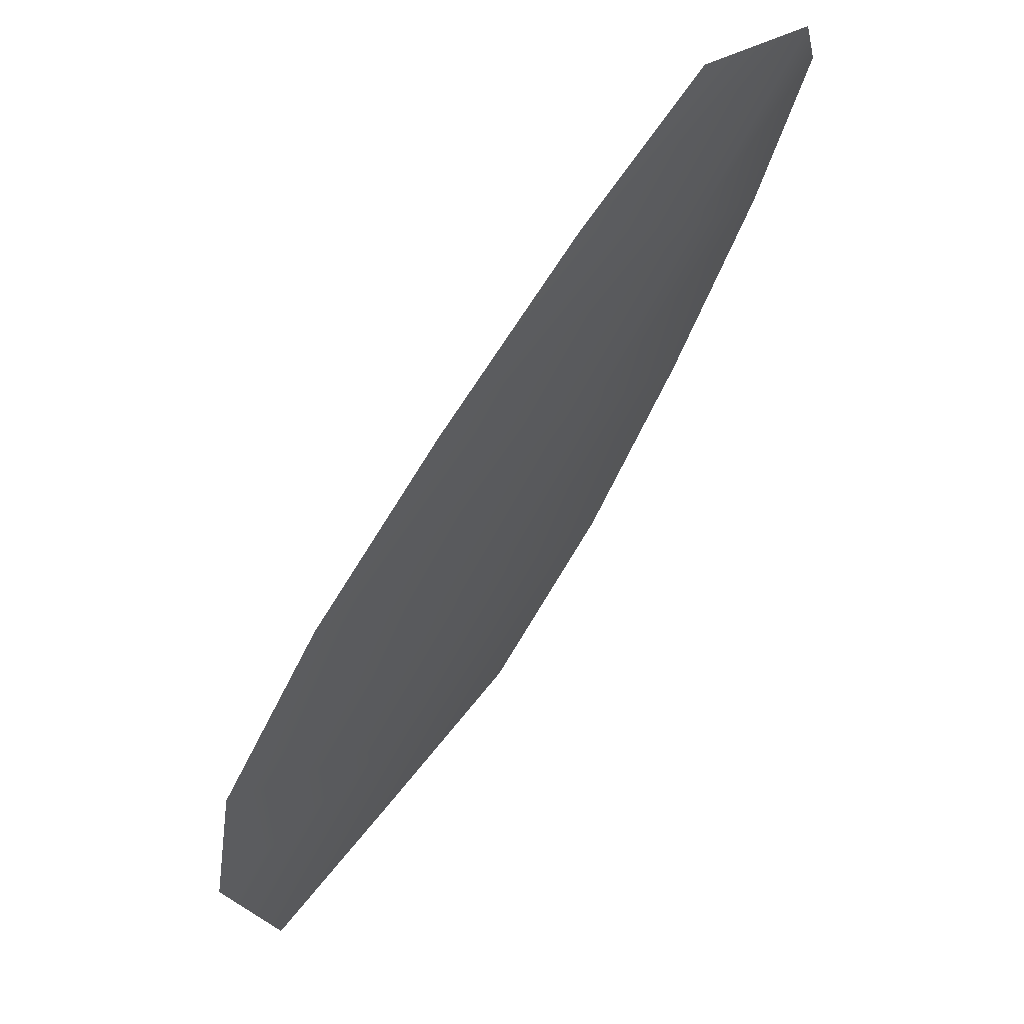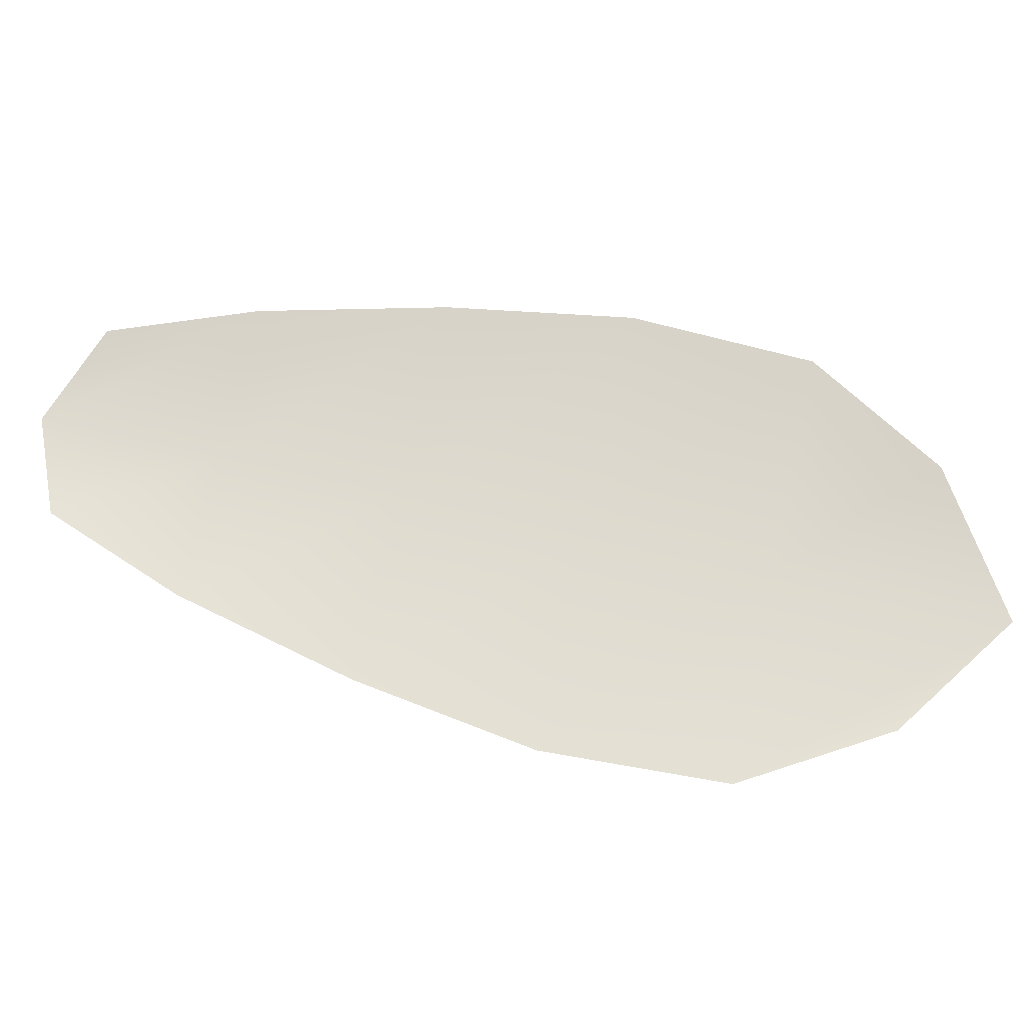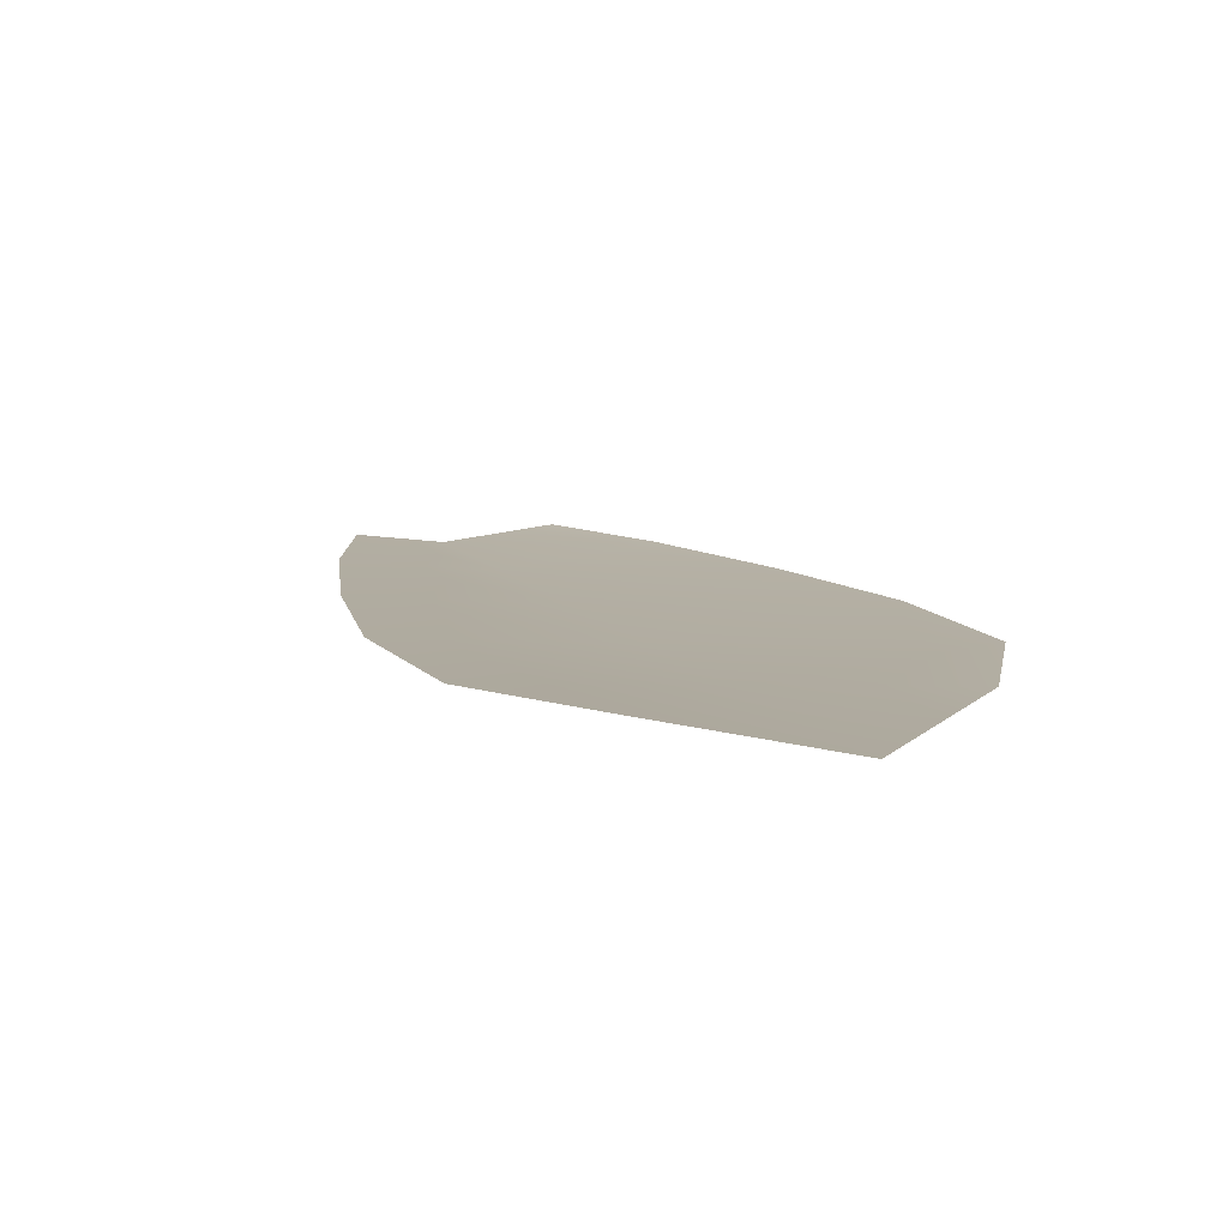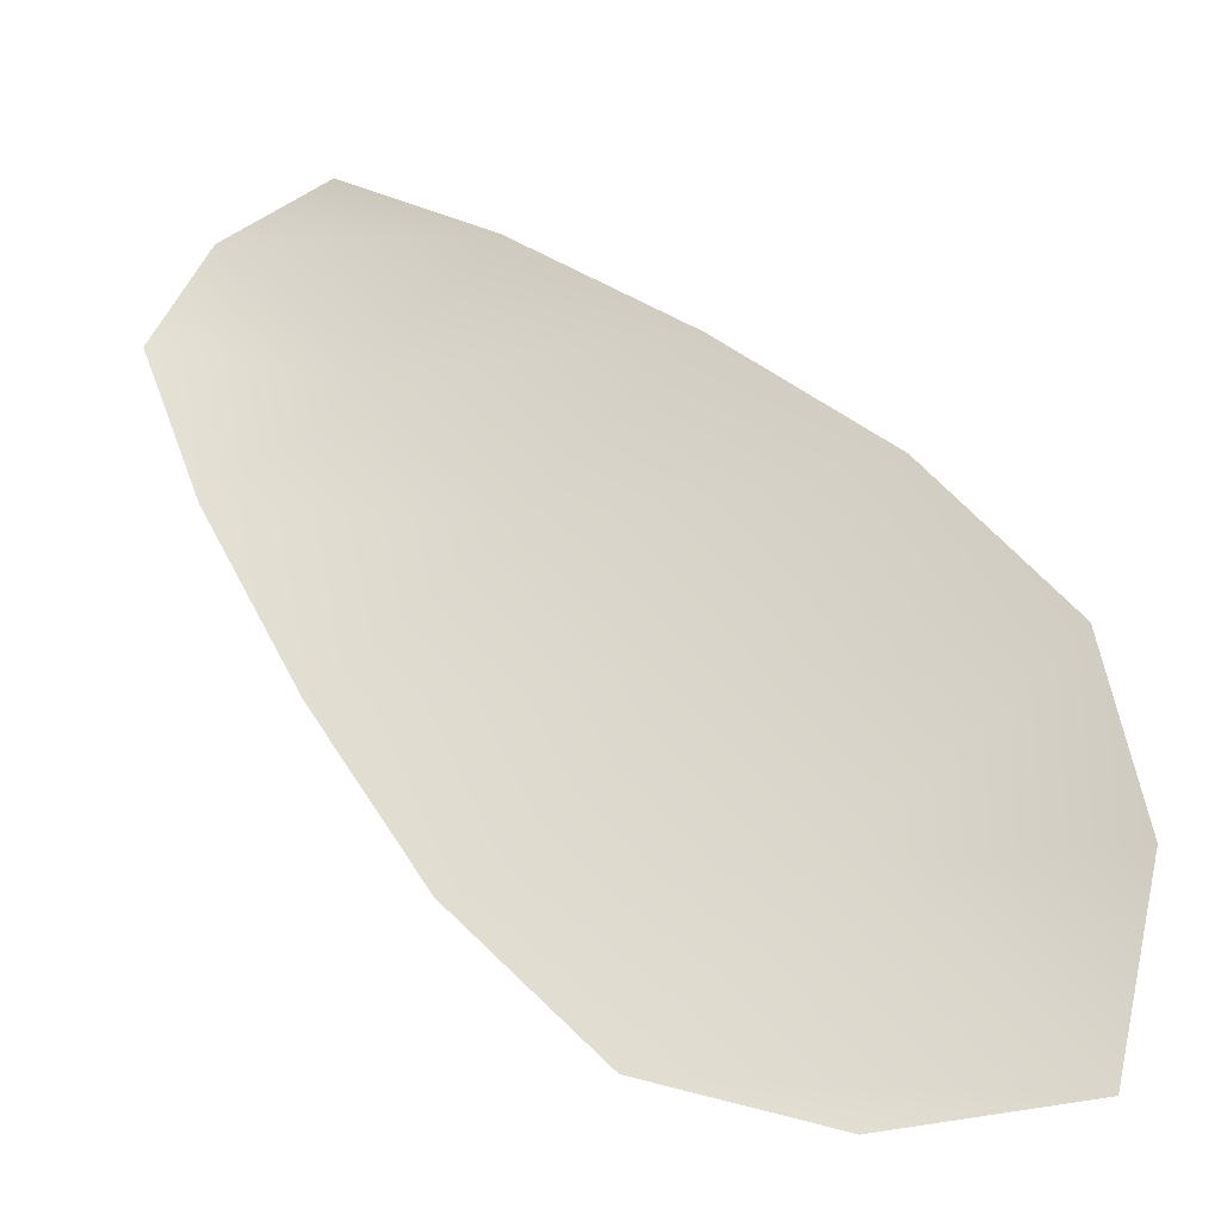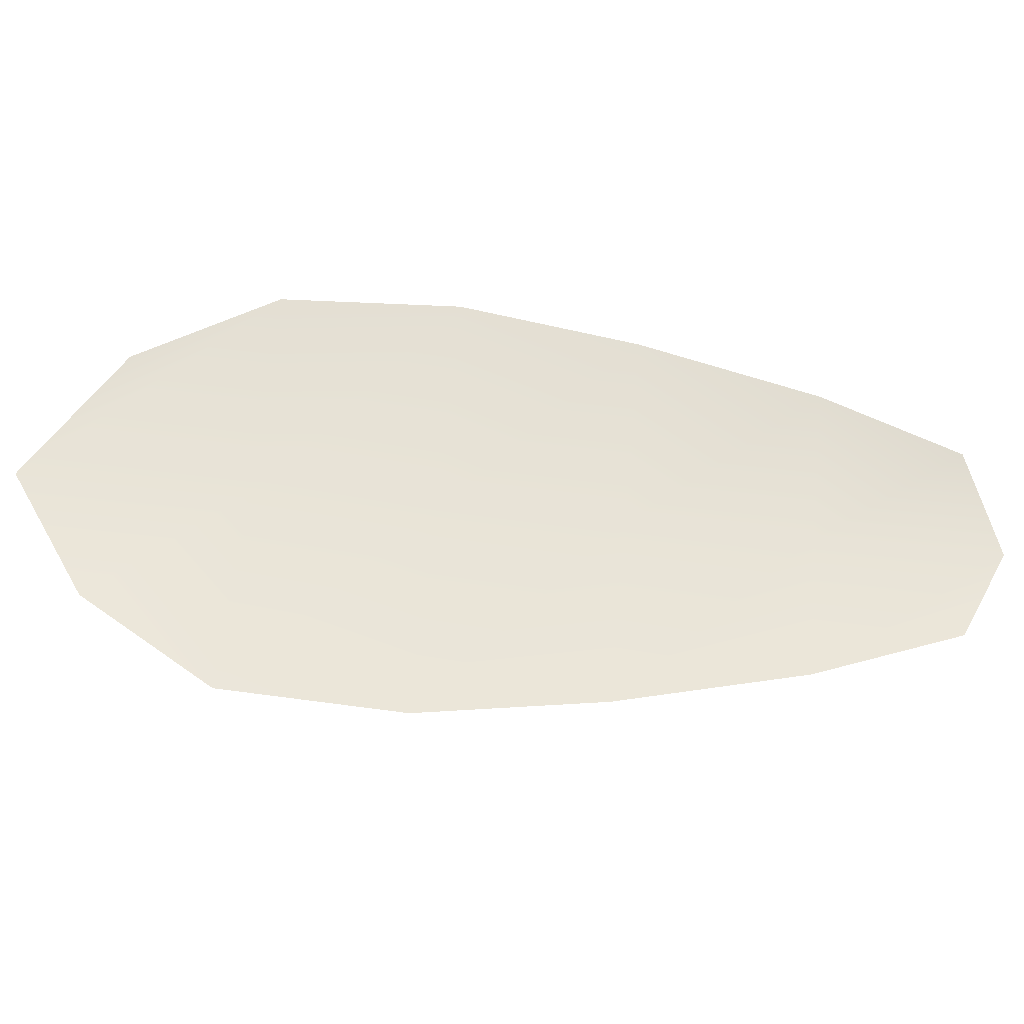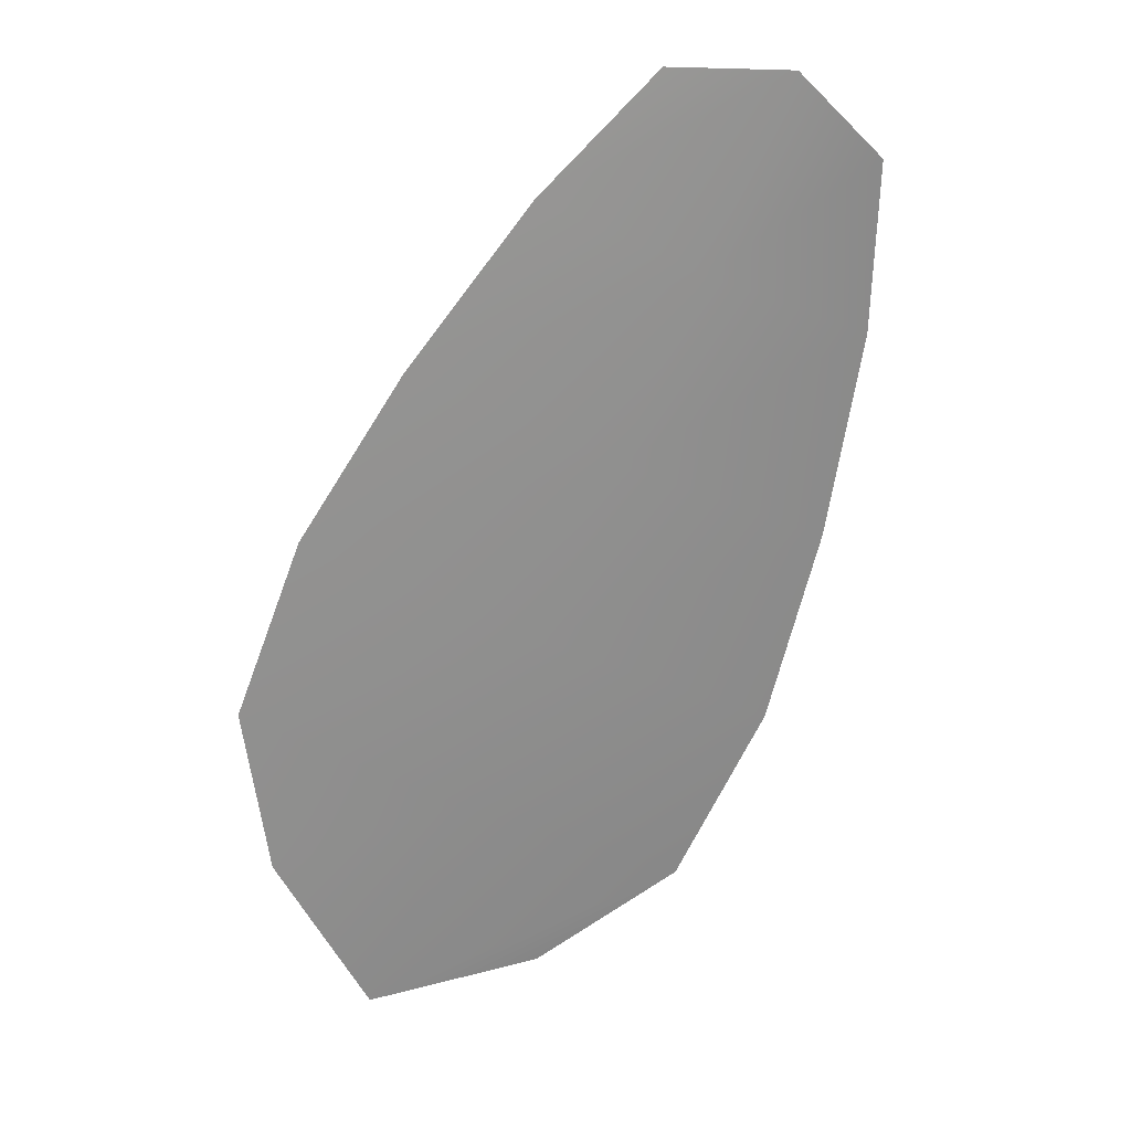
<metadata>
{"format":"obj","ext":"obj","renderer":"f3d","projection":"perspective","resolution":1024,"background":"white","views":[{"elev":62.7,"azim":132.6,"up":"+Y"},{"elev":70.7,"azim":-35.8,"up":"+Z"},{"elev":10.3,"azim":21.4,"up":"+Z"},{"elev":-25.3,"azim":13.2,"up":"+Y"},{"elev":61.4,"azim":137.1,"up":"+Z"},{"elev":-65.0,"azim":-160.9,"up":"+Z"}]}
</metadata>
<code>
o feather_flight_tertiary_058.001
v -0.221 0.05733 0.02025
v -0.2223 0.0562 0.02025
v -0.216 0.05216 0.02025
v -0.2177 0.05061 0.02025
v -0.2219 0.05704 0.02009
v -0.2163 0.05078 0.02009
v -0.2199 0.05673 0.02025
v -0.2185 0.0558 0.02025
v -0.2173 0.05478 0.02025
v -0.2163 0.05355 0.02025
v -0.2191 0.05105 0.02025
v -0.2202 0.05219 0.02025
v -0.2211 0.05354 0.02025
v -0.2218 0.05498 0.02025
v -0.2209 0.05586 0.02009
v -0.2198 0.05467 0.02009
v -0.2188 0.05348 0.02009
v -0.2177 0.0523 0.02009
f 18 10 3 6
f 11 18 6 4
f 5 1 7 15
f 15 7 8 16
f 16 8 9 17
f 17 9 10 18
f 2 5 15 14
f 14 15 16 13
f 13 16 17 12
f 12 17 18 11

</code>
